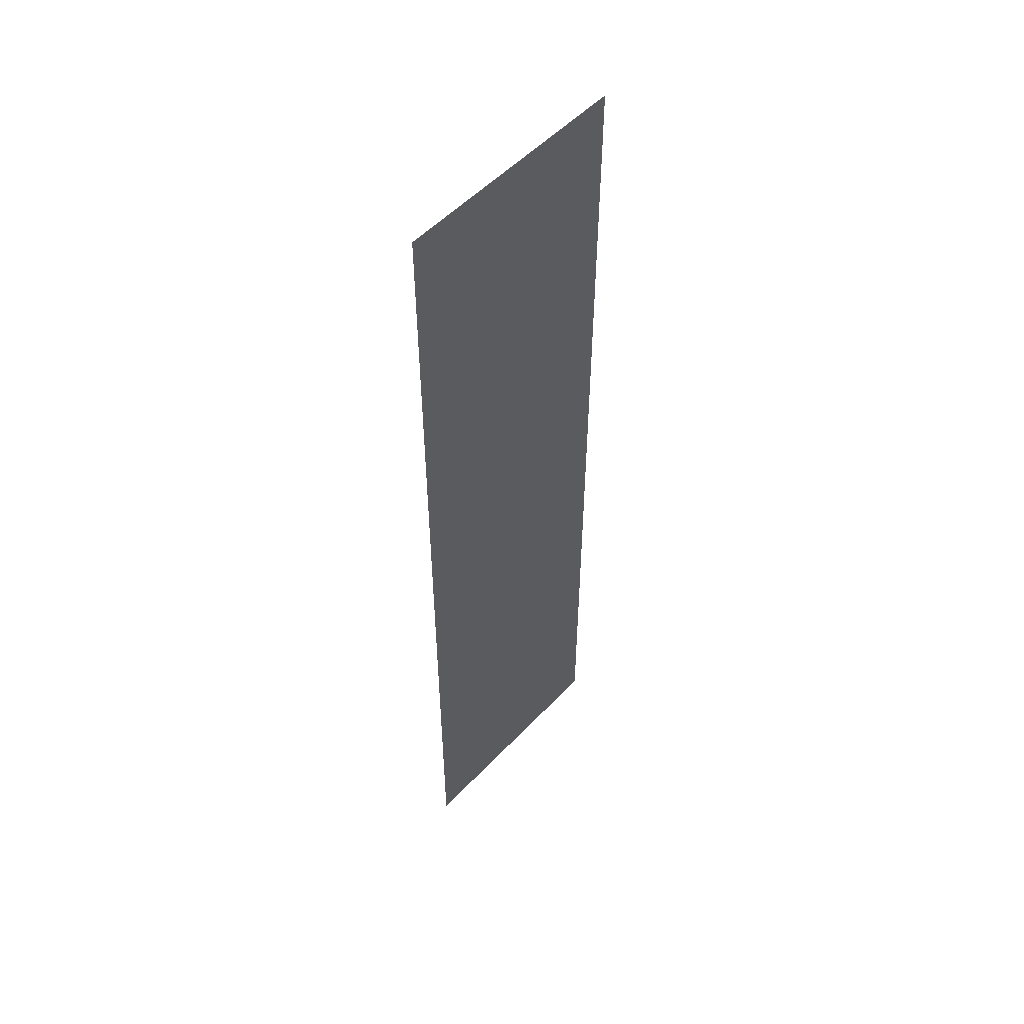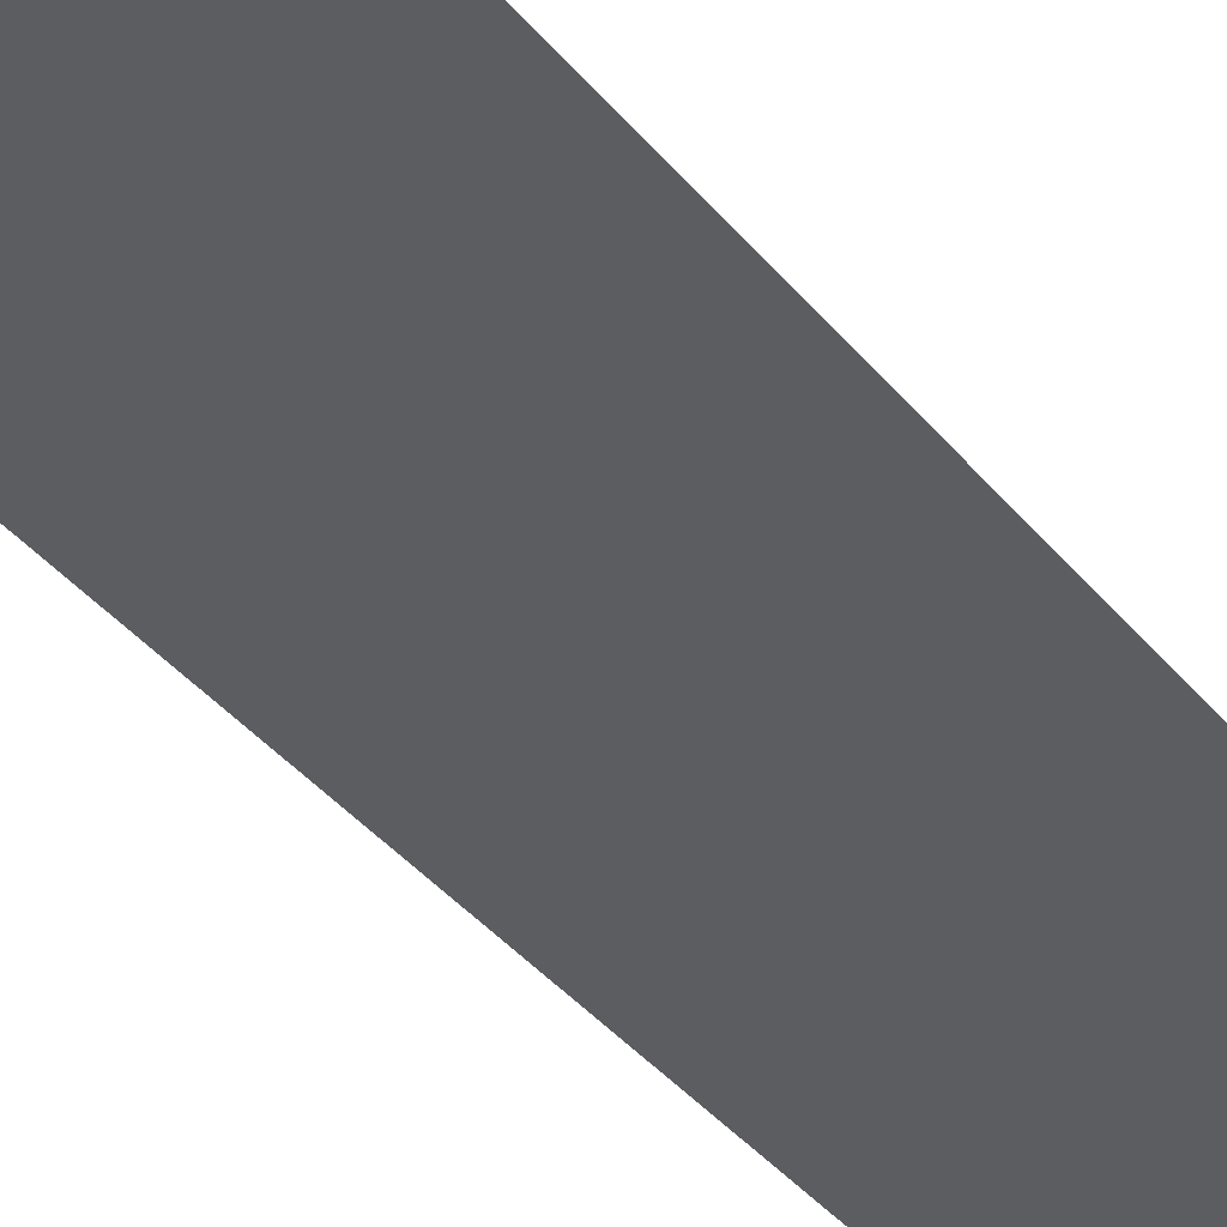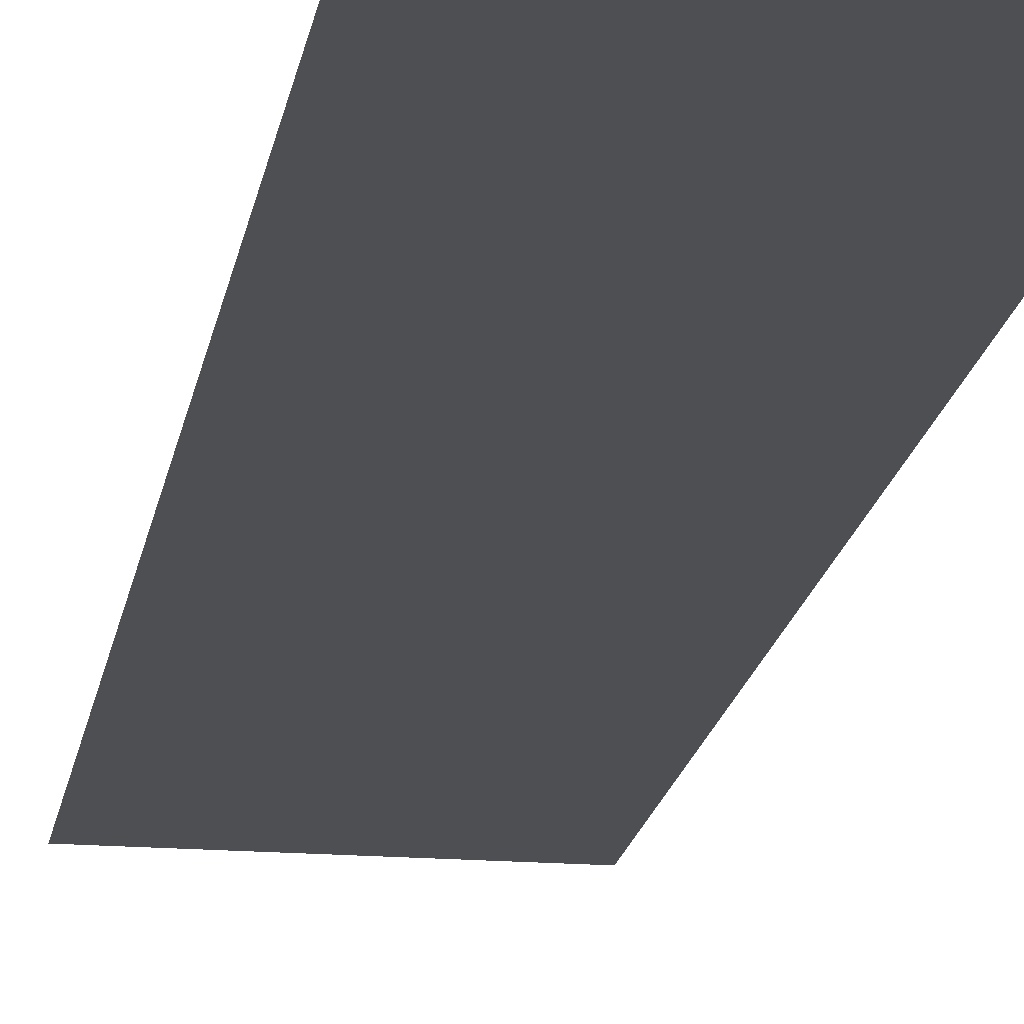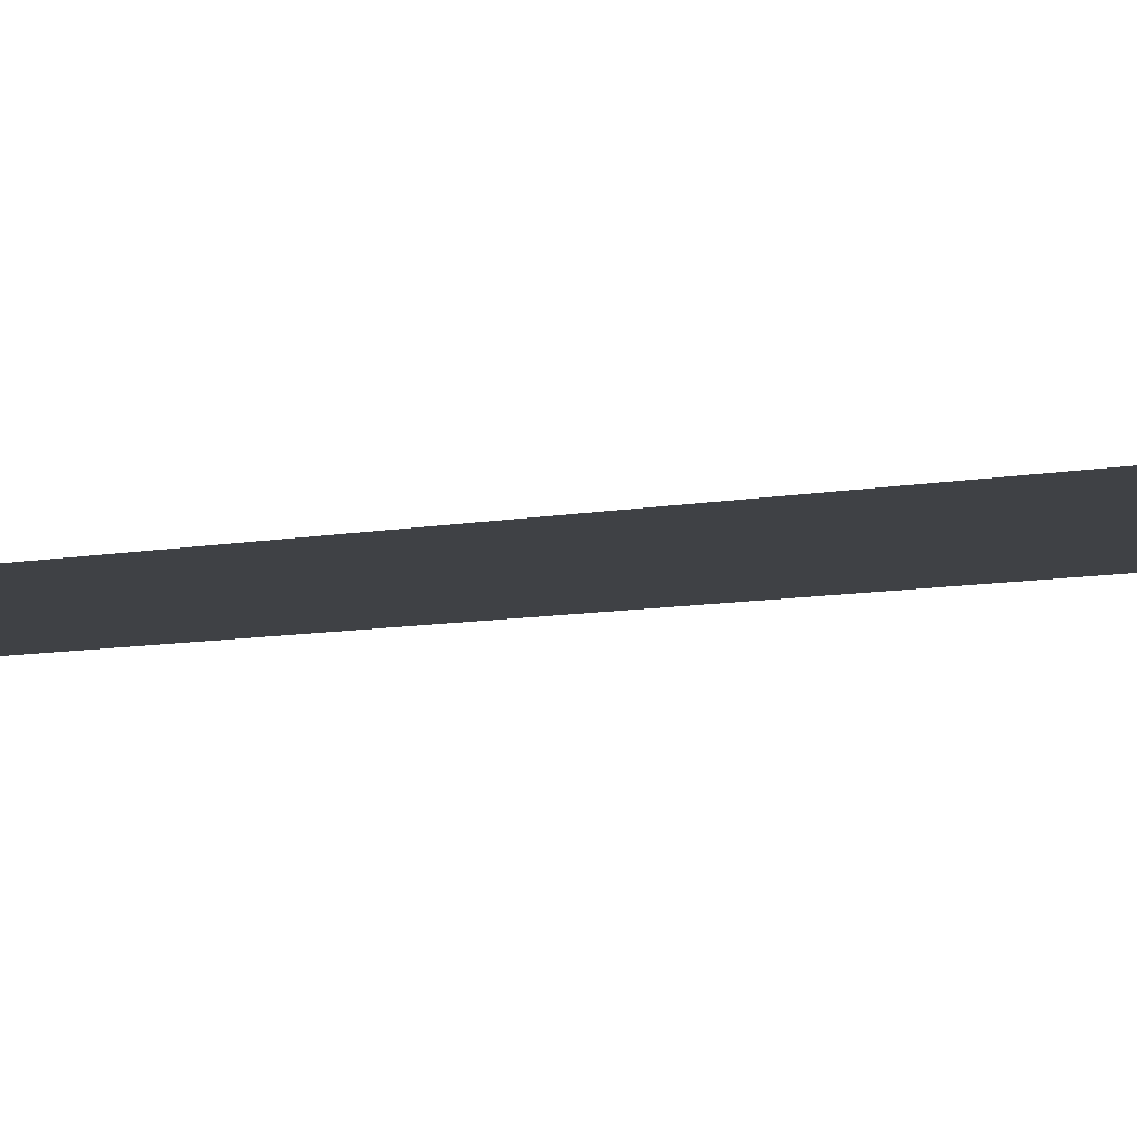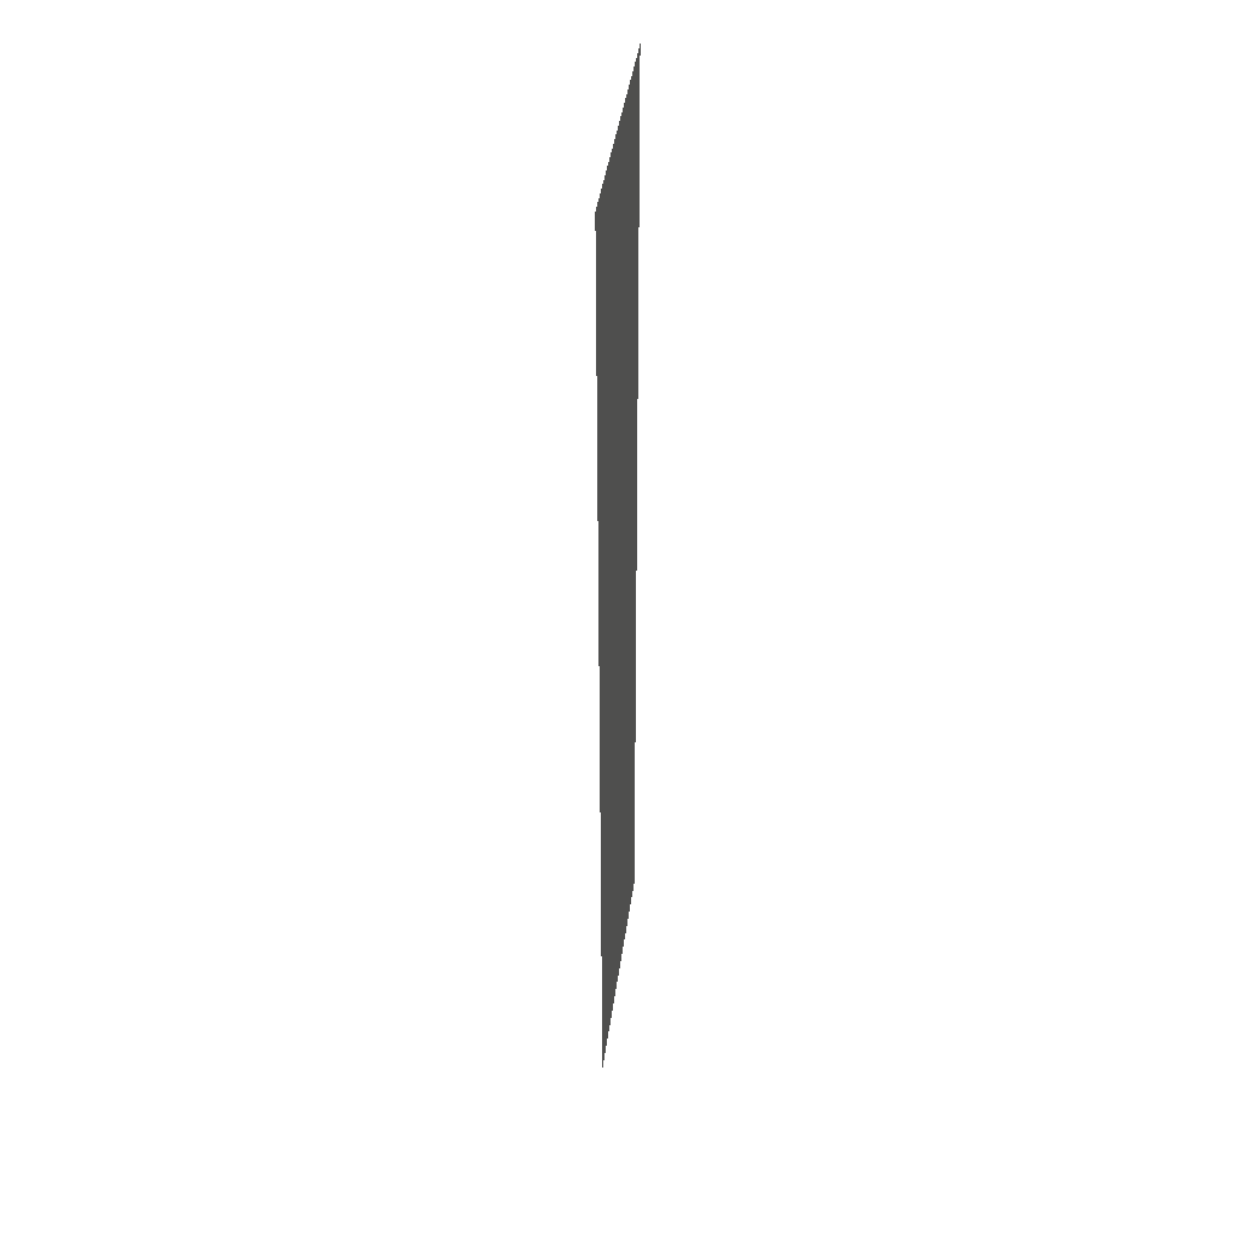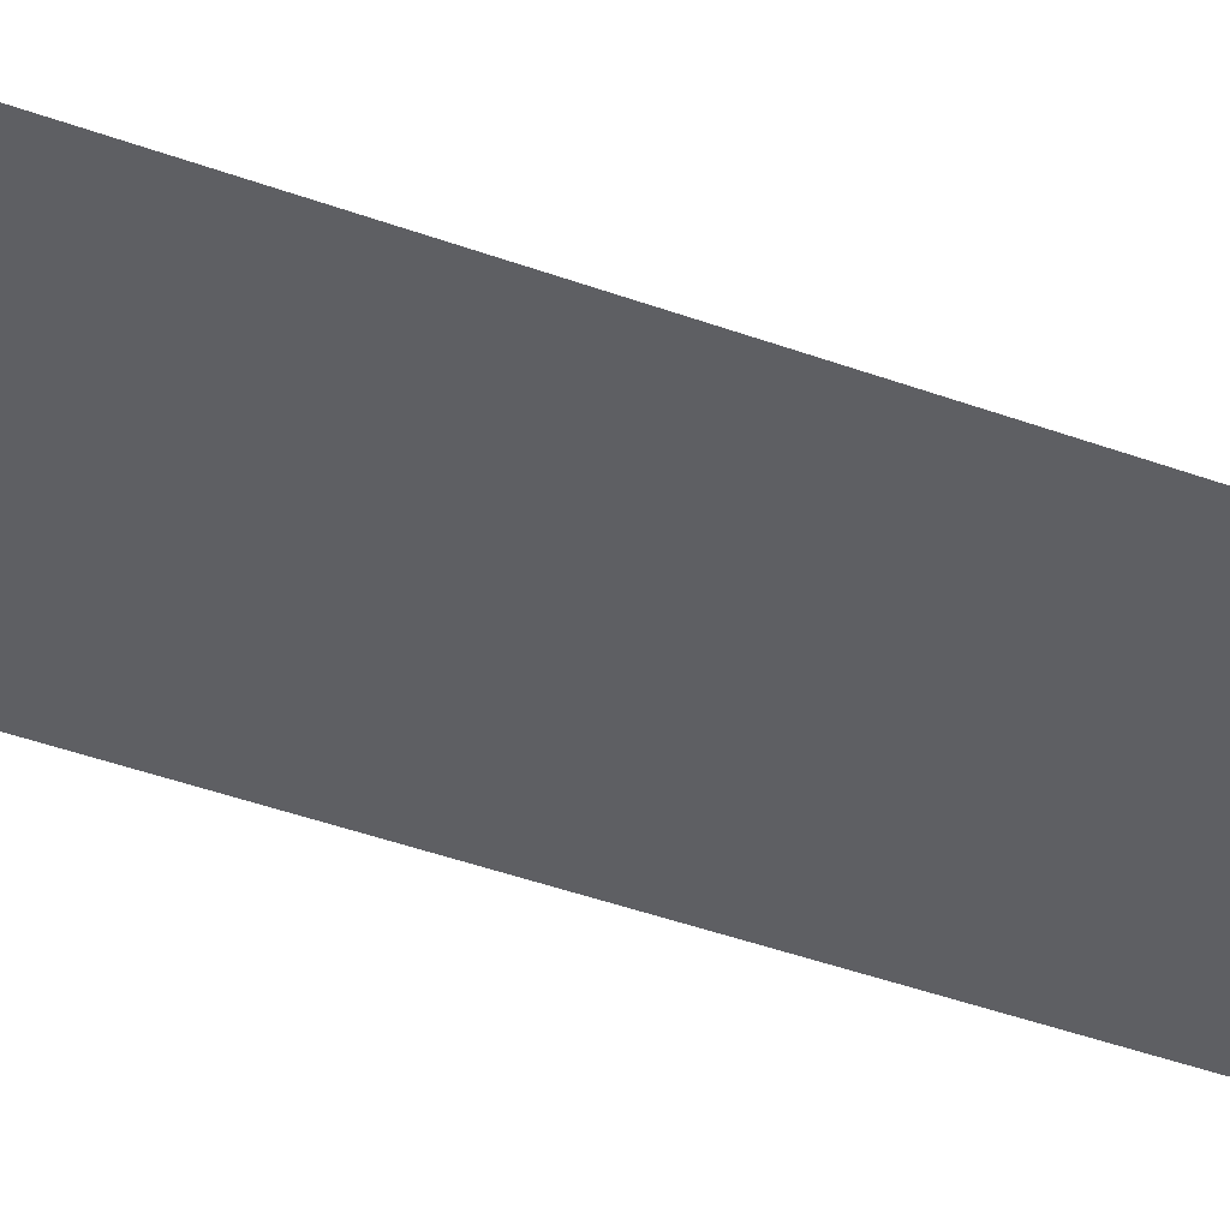
<metadata>
{"format":"obj","ext":"obj","renderer":"f3d","projection":"perspective","resolution":1024,"background":"white","views":[{"elev":53.1,"azim":132.0,"up":"+Y"},{"elev":-36.3,"azim":33.1,"up":"+Z"},{"elev":-17.7,"azim":-9.0,"up":"+Z"},{"elev":-5.7,"azim":-51.4,"up":"+Z"},{"elev":42.2,"azim":97.7,"up":"+Y"},{"elev":-40.9,"azim":65.7,"up":"+Z"}]}
</metadata>
<code>
v -48 -16 0
v -64 -16 0
v -64 0 0
v -48 0 0
v -64 -16 0
v -80 -16 0
v -80 0 0
v -64 0 0
v -80 -16 0
v -96 -16 0
v -96 0 0
v -80 0 0
v -96 -16 0
v -112 -16 0
v -112 0 0
v -96 0 0
v -48 -32 0
v -64 -32 0
v -64 -16 0
v -48 -16 0
v -64 -32 0
v -80 -32 0
v -80 -16 0
v -64 -16 0
v -80 -32 0
v -96 -32 0
v -96 -16 0
v -80 -16 0
v -96 -32 0
v -112 -32 0
v -112 -16 0
v -96 -16 0
v -48 -48 0
v -64 -48 0
v -64 -32 0
v -48 -32 0
v -64 -48 0
v -80 -48 0
v -80 -32 0
v -64 -32 0
v -80 -48 0
v -96 -48 0
v -96 -32 0
v -80 -32 0
v -96 -48 0
v -112 -48 0
v -112 -32 0
v -96 -32 0
v -48 -64 0
v -64 -64 0
v -64 -48 0
v -48 -48 0
v -64 -64 0
v -80 -64 0
v -80 -48 0
v -64 -48 0
v -80 -64 0
v -96 -64 0
v -96 -48 0
v -80 -48 0
v -96 -64 0
v -112 -64 0
v -112 -48 0
v -96 -48 0
v -48 -80 0
v -64 -80 0
v -64 -64 0
v -48 -64 0
v -64 -80 0
v -80 -80 0
v -80 -64 0
v -64 -64 0
v -80 -80 0
v -96 -80 0
v -96 -64 0
v -80 -64 0
v -96 -80 0
v -112 -80 0
v -112 -64 0
v -96 -64 0
v -48 -96 0
v -64 -96 0
v -64 -80 0
v -48 -80 0
v -64 -96 0
v -80 -96 0
v -80 -80 0
v -64 -80 0
v -80 -96 0
v -96 -96 0
v -96 -80 0
v -80 -80 0
v -96 -96 0
v -112 -96 0
v -112 -80 0
v -96 -80 0
v -48 -112 0
v -64 -112 0
v -64 -96 0
v -48 -96 0
v -64 -112 0
v -80 -112 0
v -80 -96 0
v -64 -96 0
v -80 -112 0
v -96 -112 0
v -96 -96 0
v -80 -96 0
v -96 -112 0
v -112 -112 0
v -112 -96 0
v -96 -96 0
v -48 -128 0
v -64 -128 0
v -64 -112 0
v -48 -112 0
v -64 -128 0
v -80 -128 0
v -80 -112 0
v -64 -112 0
v -80 -128 0
v -96 -128 0
v -96 -112 0
v -80 -112 0
v -96 -128 0
v -112 -128 0
v -112 -112 0
v -96 -112 0
v -48 -144 0
v -64 -144 0
v -64 -128 0
v -48 -128 0
v -64 -144 0
v -80 -144 0
v -80 -128 0
v -64 -128 0
v -80 -144 0
v -96 -144 0
v -96 -128 0
v -80 -128 0
v -96 -144 0
v -112 -144 0
v -112 -128 0
v -96 -128 0
v -48 -160 0
v -64 -160 0
v -64 -144 0
v -48 -144 0
v -64 -160 0
v -80 -160 0
v -80 -144 0
v -64 -144 0
v -80 -160 0
v -96 -160 0
v -96 -144 0
v -80 -144 0
v -96 -160 0
v -112 -160 0
v -112 -144 0
v -96 -144 0
v -48 -176 0
v -64 -176 0
v -64 -160 0
v -48 -160 0
v -64 -176 0
v -80 -176 0
v -80 -160 0
v -64 -160 0
v -80 -176 0
v -96 -176 0
v -96 -160 0
v -80 -160 0
v -96 -176 0
v -112 -176 0
v -112 -160 0
v -96 -160 0
v -48 -192 0
v -64 -192 0
v -64 -176 0
v -48 -176 0
v -64 -192 0
v -80 -192 0
v -80 -176 0
v -64 -176 0
v -80 -192 0
v -96 -192 0
v -96 -176 0
v -80 -176 0
v -96 -192 0
v -112 -192 0
v -112 -176 0
v -96 -176 0
v -48 -208 0
v -64 -208 0
v -64 -192 0
v -48 -192 0
v -64 -208 0
v -80 -208 0
v -80 -192 0
v -64 -192 0
v -80 -208 0
v -96 -208 0
v -96 -192 0
v -80 -192 0
v -96 -208 0
v -112 -208 0
v -112 -192 0
v -96 -192 0
v -48 -224 0
v -64 -224 0
v -64 -208 0
v -48 -208 0
v -64 -224 0
v -80 -224 0
v -80 -208 0
v -64 -208 0
v -80 -224 0
v -96 -224 0
v -96 -208 0
v -80 -208 0
v -96 -224 0
v -112 -224 0
v -112 -208 0
v -96 -208 0
v -48 -240 0
v -64 -240 0
v -64 -224 0
v -48 -224 0
v -64 -240 0
v -80 -240 0
v -80 -224 0
v -64 -224 0
v -80 -240 0
v -96 -240 0
v -96 -224 0
v -80 -224 0
v -96 -240 0
v -112 -240 0
v -112 -224 0
v -96 -224 0
v -48 -256 0
v -64 -256 0
v -64 -240 0
v -48 -240 0
v -64 -256 0
v -80 -256 0
v -80 -240 0
v -64 -240 0
v -80 -256 0
v -96 -256 0
v -96 -240 0
v -80 -240 0
v -96 -256 0
v -112 -256 0
v -112 -240 0
v -96 -240 0
g Dark-Tower_mesh_0007
f 1 2 3 4
f 5 6 7 8
f 9 10 11 12
f 13 14 15 16
f 17 18 19 20
f 21 22 23 24
f 25 26 27 28
f 29 30 31 32
f 33 34 35 36
f 37 38 39 40
f 41 42 43 44
f 45 46 47 48
f 49 50 51 52
f 53 54 55 56
f 57 58 59 60
f 61 62 63 64
f 65 66 67 68
f 69 70 71 72
f 73 74 75 76
f 77 78 79 80
f 81 82 83 84
f 85 86 87 88
f 89 90 91 92
f 93 94 95 96
f 97 98 99 100
f 101 102 103 104
f 105 106 107 108
f 109 110 111 112
f 113 114 115 116
f 117 118 119 120
f 121 122 123 124
f 125 126 127 128
f 129 130 131 132
f 133 134 135 136
f 137 138 139 140
f 141 142 143 144
f 145 146 147 148
f 149 150 151 152
f 153 154 155 156
f 157 158 159 160
f 161 162 163 164
f 165 166 167 168
f 169 170 171 172
f 173 174 175 176
f 177 178 179 180
f 181 182 183 184
f 185 186 187 188
f 189 190 191 192
f 193 194 195 196
f 197 198 199 200
f 201 202 203 204
f 205 206 207 208
f 209 210 211 212
f 213 214 215 216
f 217 218 219 220
f 221 222 223 224
f 225 226 227 228
f 229 230 231 232
f 233 234 235 236
f 237 238 239 240
f 241 242 243 244
f 245 246 247 248
f 249 250 251 252
f 253 254 255 256

</code>
